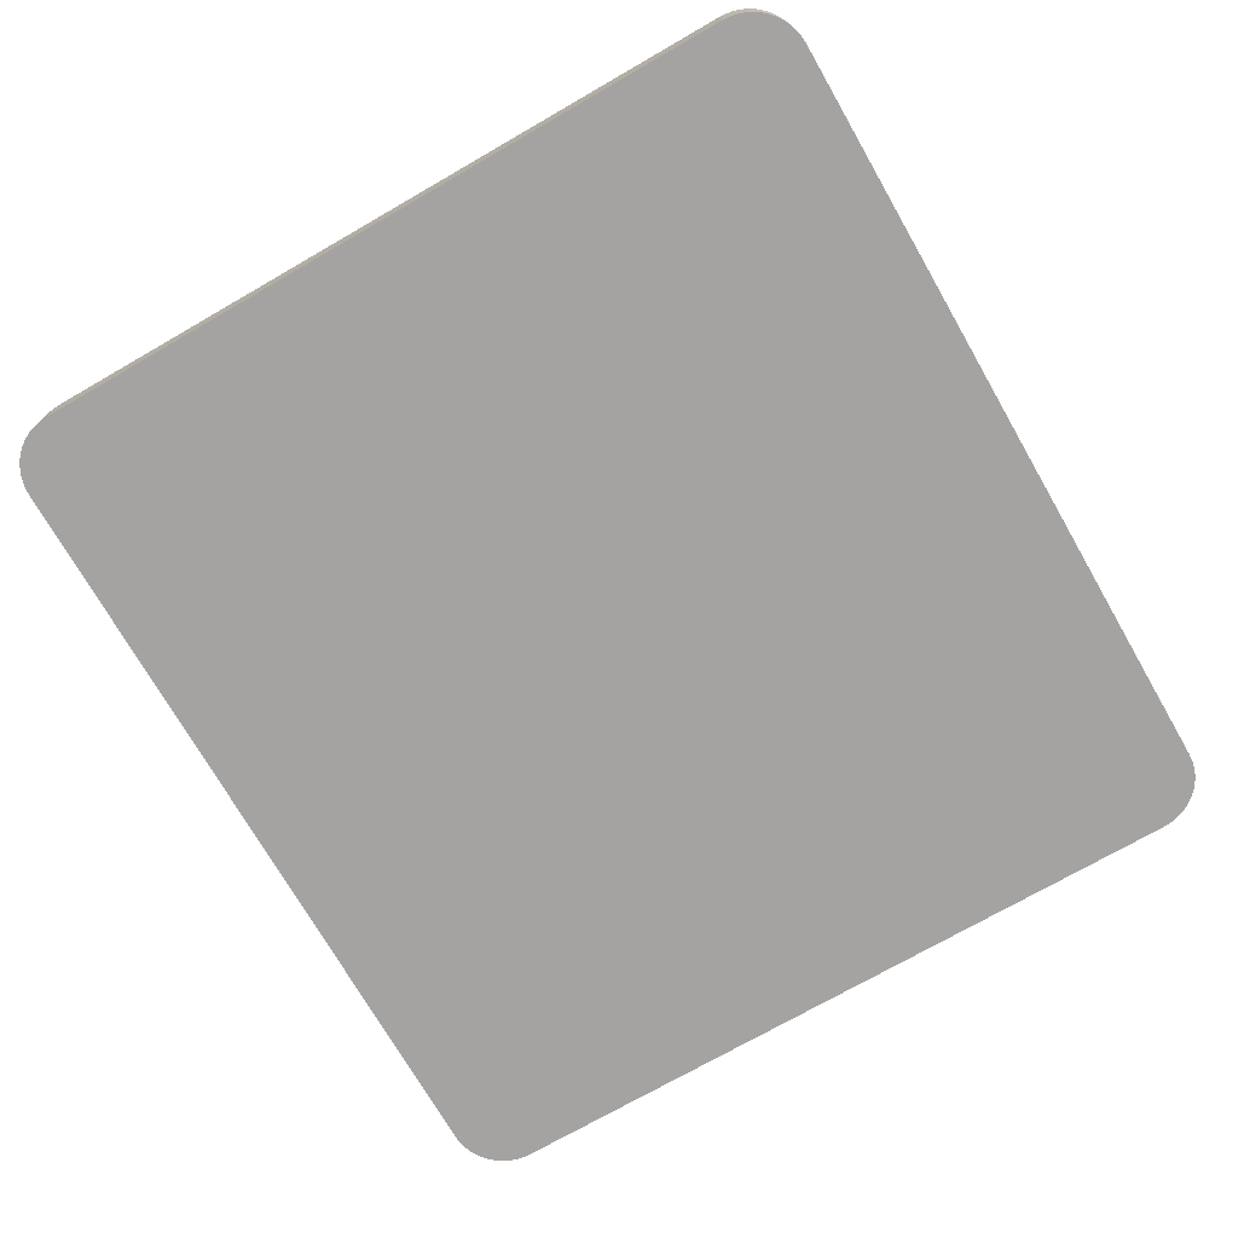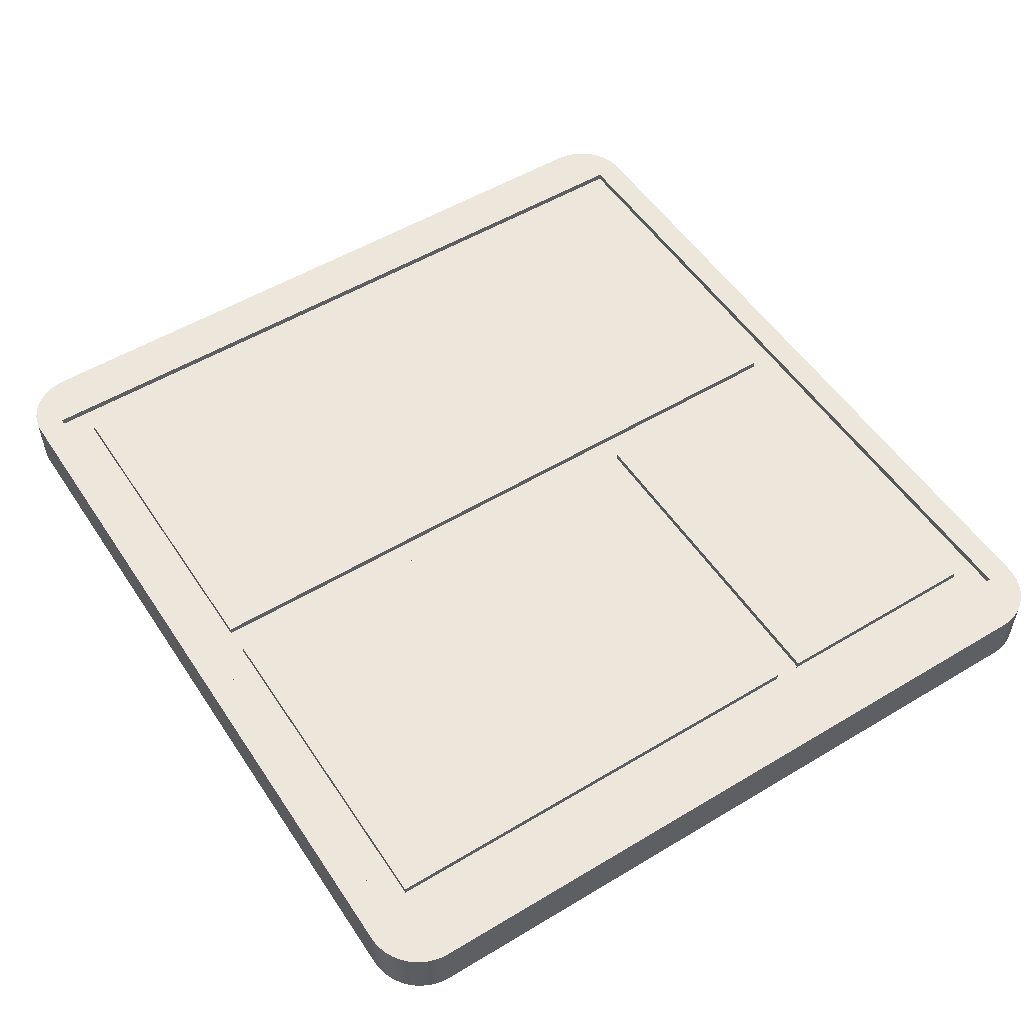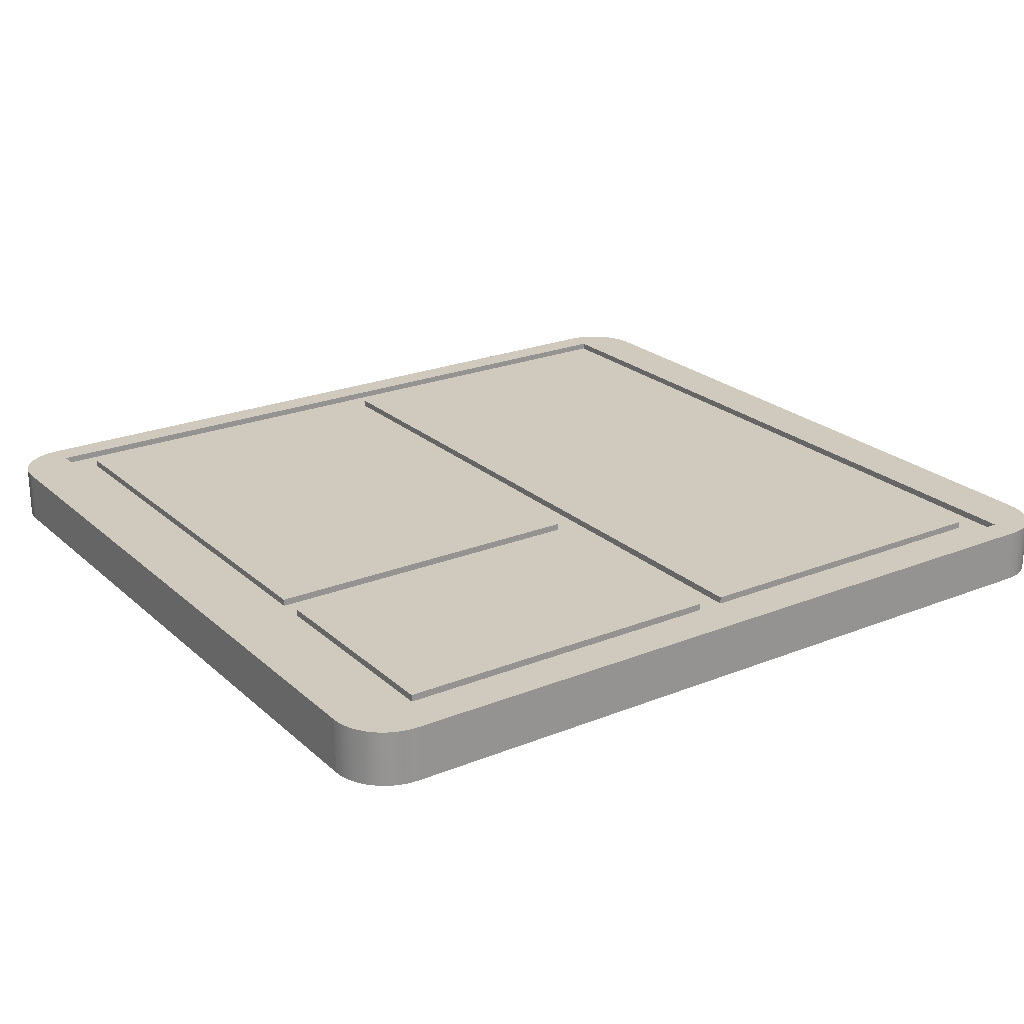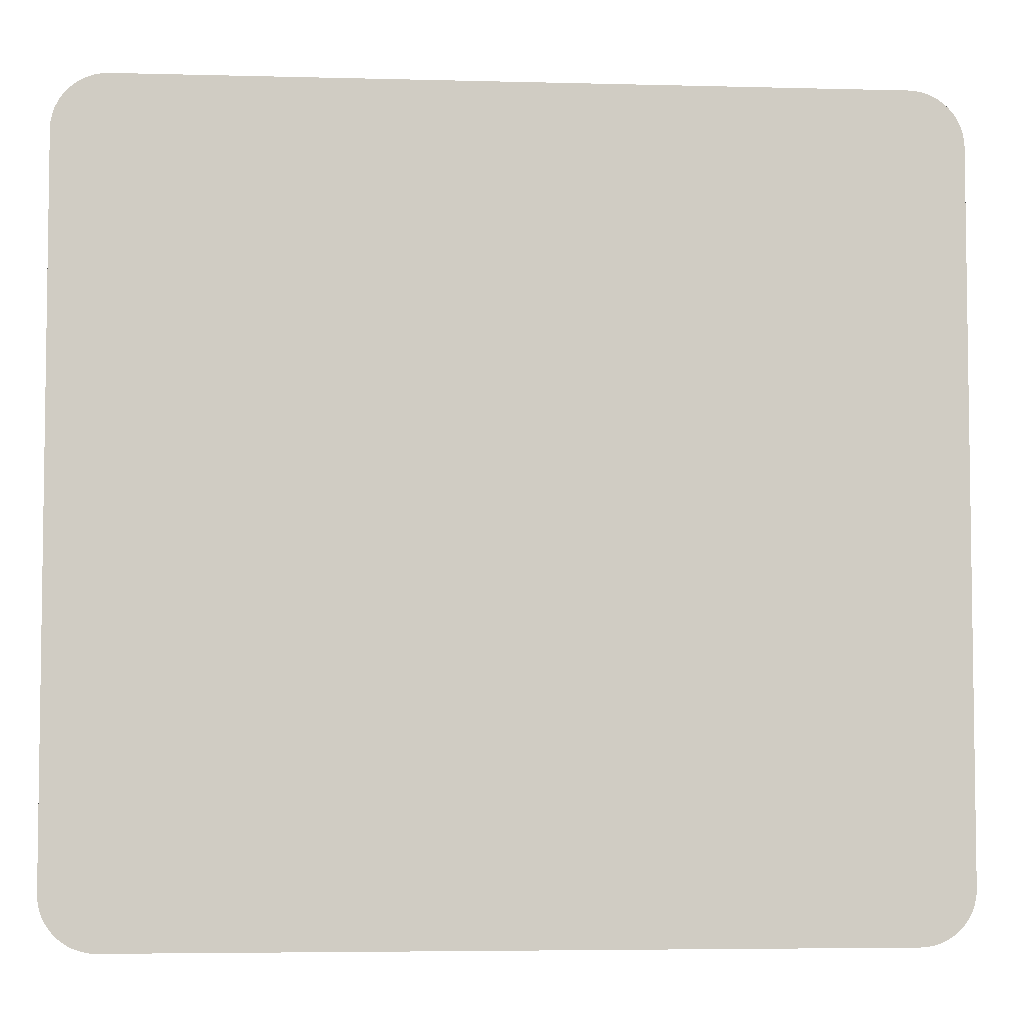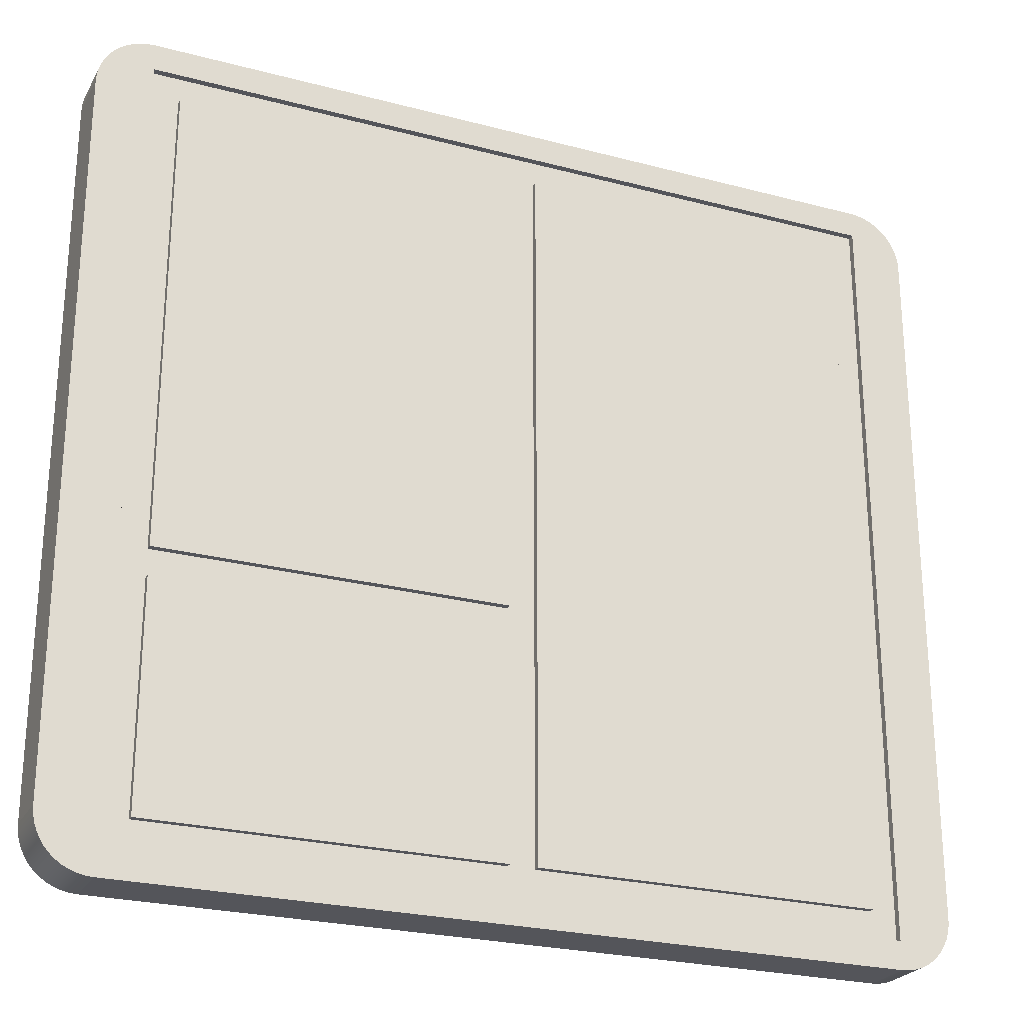
<metadata>
{"format":"obj","ext":"obj","renderer":"f3d","projection":"perspective","resolution":1024,"background":"white","views":[{"elev":-73.1,"azim":-60.1,"up":"+Y"},{"elev":52.9,"azim":57.2,"up":"+Y"},{"elev":23.1,"azim":145.6,"up":"+Y"},{"elev":-5.0,"azim":-4.8,"up":"+Z"},{"elev":-24.9,"azim":156.7,"up":"+Z"}]}
</metadata>
<code>
o Component_84_1/Component_84/mesh46/mesh46-geometry#mesh46-geometry
v -0.7954 -0.3279 -0.2749
v -0.5329 -0.3279 0.2712
v -0.5329 -0.3279 -0.2749
v -0.7954 -0.3279 0.2712
v -0.5329 -0.3332 -0.2749
v -0.7954 -0.3332 0.2712
v -0.5329 -0.3332 0.2712
v -0.7954 -0.3332 -0.2749
v -0.5119 -0.3332 0.2712
v -0.8164 -0.3332 -0.2959
v -0.8164 -0.3332 0.2922
v -0.5119 -0.3332 -0.0859
v -0.5119 -0.3332 -0.2749
v -0.2493 -0.3332 0.2712
v -0.5119 -0.3332 -0.1069
v -0.5119 -0.3279 -0.0859
v -0.2493 -0.3332 -0.2749
v -0.8164 -0.3279 0.2922
v -0.2283 -0.3332 0.2922
v -0.2493 -0.3279 0.2712
v -0.2493 -0.3332 -0.0859
v -0.5119 -0.3279 0.2712
v -0.2283 -0.3332 -0.2959
v -0.5119 -0.3279 -0.2749
v -0.8164 -0.3279 -0.2959
v -0.2493 -0.3332 -0.1069
v -0.2493 -0.3279 -0.0859
v -0.2283 -0.3279 -0.2959
v -0.2493 -0.3279 -0.2749
v -0.5119 -0.3279 -0.1069
v -0.8219 -0.3279 -0.3166
v -0.2283 -0.3279 0.2922
v -0.2493 -0.3279 -0.1069
v -0.8164 -0.3279 -0.3169
v -0.8164 -0.3279 0.3132
v -0.2283 -0.3279 0.3132
v -0.2283 -0.3279 -0.3169
v -0.8164 -0.3699 -0.3169
v -0.8219 -0.3279 0.3128
v -0.8219 -0.3699 -0.3166
v -0.8273 -0.3279 -0.3155
v -0.8219 -0.3699 0.3128
v -0.8164 -0.3699 0.3132
v -0.2228 -0.3279 0.3128
v -0.2283 -0.3699 -0.3169
v -0.8273 -0.3279 0.3118
v -0.8273 -0.3699 0.3118
v -0.2283 -0.3699 0.3132
v -0.2228 -0.3279 -0.3166
v -0.2228 -0.3699 -0.3166
v -0.8273 -0.3699 -0.3155
v -0.8325 -0.3279 -0.3137
v -0.2175 -0.3279 0.3118
v -0.2228 -0.3699 0.3128
v -0.8325 -0.3279 0.31
v -0.8325 -0.3699 0.31
v -0.2175 -0.3279 -0.3155
v -0.2175 -0.3699 -0.3155
v -0.8325 -0.3699 -0.3137
v -0.8374 -0.3279 -0.3113
v -0.2122 -0.3279 0.31
v -0.2175 -0.3699 0.3118
v -0.8374 -0.3279 0.3076
v -0.8374 -0.3699 0.3076
v -0.2122 -0.3279 -0.3137
v -0.2122 -0.3699 -0.3137
v -0.8374 -0.3699 -0.3113
v -0.842 -0.3279 -0.3083
v -0.2073 -0.3279 0.3076
v -0.2122 -0.3699 0.31
v -0.842 -0.3279 0.3045
v -0.842 -0.3699 0.3045
v -0.2073 -0.3279 -0.3113
v -0.2073 -0.3699 -0.3113
v -0.842 -0.3699 -0.3083
v -0.8461 -0.3279 -0.3046
v -0.2028 -0.3279 0.3045
v -0.2073 -0.3699 0.3076
v -0.8461 -0.3279 0.3009
v -0.8461 -0.3699 0.3009
v -0.2028 -0.3279 -0.3083
v -0.2028 -0.3699 -0.3083
v -0.8461 -0.3699 -0.3046
v -0.8498 -0.3279 -0.3005
v -0.1986 -0.3279 0.3009
v -0.2028 -0.3699 0.3045
v -0.8498 -0.3699 -0.3005
v -0.8498 -0.3279 0.2967
v -0.1986 -0.3279 -0.3046
v -0.1986 -0.3699 -0.3046
v -0.8498 -0.3699 0.2967
v -0.8528 -0.3699 -0.2959
v -0.8528 -0.3279 -0.2959
v -0.195 -0.3279 0.2967
v -0.1986 -0.3699 0.3009
v -0.8528 -0.3699 0.2922
v -0.8528 -0.3279 0.2922
v -0.195 -0.3279 -0.3005
v -0.195 -0.3699 0.2967
v -0.8553 -0.3699 -0.291
v -0.8553 -0.3699 0.2873
v -0.8553 -0.3279 -0.291
v -0.1919 -0.3279 0.2922
v -0.1919 -0.3699 0.2922
v -0.195 -0.3699 -0.3005
v -0.8553 -0.3279 0.2873
v -0.1919 -0.3279 -0.2959
v -0.1919 -0.3699 -0.2959
v -0.857 -0.3699 -0.2858
v -0.857 -0.3699 0.282
v -0.857 -0.3279 0.282
v -0.857 -0.3279 -0.2858
v -0.1895 -0.3279 0.2873
v -0.1895 -0.3699 0.2873
v -0.1895 -0.3699 -0.291
v -0.1895 -0.3279 -0.291
v -0.8581 -0.3699 -0.2804
v -0.8581 -0.3699 0.2767
v -0.8581 -0.3279 0.2767
v -0.8581 -0.3279 -0.2804
v -0.1877 -0.3279 0.282
v -0.1877 -0.3699 0.282
v -0.1877 -0.3699 -0.2858
v -0.1877 -0.3279 -0.2858
v -0.8585 -0.3699 -0.2749
v -0.8585 -0.3699 0.2712
v -0.8585 -0.3279 0.2712
v -0.8585 -0.3279 -0.2749
v -0.1867 -0.3279 0.2767
v -0.1867 -0.3699 0.2767
v -0.1867 -0.3699 -0.2804
v -0.1867 -0.3279 -0.2804
v -0.1863 -0.3279 0.2712
v -0.1863 -0.3699 0.2712
v -0.1863 -0.3699 -0.2749
v -0.1863 -0.3279 -0.2749
f 1 2 3
f 2 1 4
f 3 2 1
f 4 1 2
f 2 5 3
f 3 5 2
f 5 1 3
f 3 1 5
f 1 6 4
f 4 6 1
f 6 2 4
f 4 2 6
f 5 2 7
f 7 2 5
f 1 5 8
f 8 5 1
f 6 1 8
f 8 1 6
f 2 6 7
f 7 6 2
f 7 9 5
f 5 9 7
f 5 10 8
f 8 10 5
f 8 10 6
f 6 10 8
f 11 7 6
f 6 7 11
f 11 9 7
f 7 9 11
f 12 5 9
f 9 5 12
f 13 10 5
f 5 10 13
f 11 6 10
f 10 6 11
f 11 14 9
f 9 14 11
f 15 5 12
f 12 5 15
f 9 16 12
f 12 16 9
f 17 10 13
f 13 10 17
f 13 5 15
f 15 5 13
f 10 18 11
f 11 18 10
f 19 14 11
f 11 14 19
f 20 9 14
f 14 9 20
f 21 15 12
f 12 15 21
f 16 9 22
f 22 9 16
f 16 21 12
f 12 21 16
f 17 23 10
f 10 23 17
f 24 17 13
f 13 17 24
f 15 24 13
f 13 24 15
f 18 10 25
f 25 10 18
f 18 19 11
f 11 19 18
f 14 19 17
f 17 19 14
f 9 20 22
f 22 20 9
f 21 20 14
f 14 20 21
f 15 21 26
f 26 21 15
f 20 16 22
f 22 16 20
f 21 16 27
f 27 16 21
f 23 17 19
f 19 17 23
f 28 10 23
f 23 10 28
f 17 24 29
f 29 24 17
f 24 15 30
f 30 15 24
f 10 28 25
f 25 28 10
f 25 31 18
f 18 31 25
f 19 18 32
f 32 18 19
f 14 17 26
f 26 17 14
f 20 21 27
f 27 21 20
f 14 26 21
f 21 26 14
f 33 15 26
f 26 15 33
f 16 20 27
f 27 20 16
f 19 28 23
f 23 28 19
f 24 33 29
f 29 33 24
f 33 17 29
f 29 17 33
f 15 33 30
f 30 33 15
f 33 24 30
f 30 24 33
f 28 34 25
f 25 34 28
f 25 34 31
f 31 34 25
f 18 31 35
f 35 31 18
f 36 32 18
f 18 32 36
f 28 19 32
f 32 19 28
f 17 33 26
f 26 33 17
f 34 28 37
f 37 28 34
f 38 31 34
f 34 31 38
f 35 31 39
f 39 31 35
f 36 18 35
f 35 18 36
f 36 28 32
f 32 28 36
f 36 37 28
f 28 37 36
f 37 38 34
f 34 38 37
f 31 38 40
f 40 38 31
f 39 31 41
f 41 31 39
f 42 35 39
f 39 35 42
f 43 36 35
f 35 36 43
f 44 37 36
f 36 37 44
f 38 37 45
f 45 37 38
f 38 42 40
f 40 42 38
f 40 41 31
f 31 41 40
f 39 41 46
f 46 41 39
f 35 42 43
f 43 42 35
f 39 47 42
f 42 47 39
f 36 43 48
f 48 43 36
f 44 49 37
f 37 49 44
f 48 44 36
f 36 44 48
f 37 50 45
f 45 50 37
f 45 43 38
f 38 43 45
f 38 43 42
f 42 43 38
f 40 42 47
f 47 42 40
f 41 40 51
f 51 40 41
f 46 41 52
f 52 41 46
f 47 39 46
f 46 39 47
f 45 48 43
f 43 48 45
f 53 49 44
f 44 49 53
f 50 37 49
f 49 37 50
f 44 48 54
f 54 48 44
f 50 48 45
f 45 48 50
f 40 47 51
f 51 47 40
f 51 52 41
f 41 52 51
f 46 52 55
f 55 52 46
f 46 56 47
f 47 56 46
f 53 57 49
f 49 57 53
f 54 53 44
f 44 53 54
f 49 58 50
f 50 58 49
f 50 54 48
f 48 54 50
f 51 47 56
f 56 47 51
f 52 51 59
f 59 51 52
f 55 52 60
f 60 52 55
f 56 46 55
f 55 46 56
f 61 57 53
f 53 57 61
f 58 49 57
f 57 49 58
f 53 54 62
f 62 54 53
f 58 54 50
f 50 54 58
f 51 56 59
f 59 56 51
f 59 60 52
f 52 60 59
f 55 60 63
f 63 60 55
f 55 64 56
f 56 64 55
f 61 65 57
f 57 65 61
f 62 61 53
f 53 61 62
f 57 66 58
f 58 66 57
f 58 62 54
f 54 62 58
f 59 56 64
f 64 56 59
f 60 59 67
f 67 59 60
f 63 60 68
f 68 60 63
f 64 55 63
f 63 55 64
f 69 65 61
f 61 65 69
f 66 57 65
f 65 57 66
f 61 62 70
f 70 62 61
f 66 62 58
f 58 62 66
f 59 64 67
f 67 64 59
f 67 68 60
f 60 68 67
f 63 68 71
f 71 68 63
f 63 72 64
f 64 72 63
f 69 73 65
f 65 73 69
f 70 69 61
f 61 69 70
f 65 74 66
f 66 74 65
f 66 70 62
f 62 70 66
f 67 64 72
f 72 64 67
f 68 67 75
f 75 67 68
f 71 68 76
f 76 68 71
f 72 63 71
f 71 63 72
f 77 73 69
f 69 73 77
f 74 65 73
f 73 65 74
f 69 70 78
f 78 70 69
f 74 70 66
f 66 70 74
f 67 72 75
f 75 72 67
f 75 76 68
f 68 76 75
f 71 76 79
f 79 76 71
f 71 80 72
f 72 80 71
f 77 81 73
f 73 81 77
f 78 77 69
f 69 77 78
f 73 82 74
f 74 82 73
f 74 78 70
f 70 78 74
f 75 72 80
f 80 72 75
f 76 75 83
f 83 75 76
f 79 76 84
f 84 76 79
f 80 71 79
f 79 71 80
f 85 81 77
f 77 81 85
f 82 73 81
f 81 73 82
f 77 78 86
f 86 78 77
f 82 78 74
f 74 78 82
f 75 80 83
f 83 80 75
f 87 76 83
f 83 76 87
f 76 87 84
f 84 87 76
f 79 84 88
f 88 84 79
f 88 80 79
f 79 80 88
f 85 89 81
f 81 89 85
f 86 85 77
f 77 85 86
f 81 90 82
f 82 90 81
f 82 86 78
f 78 86 82
f 83 80 91
f 91 80 83
f 83 91 87
f 87 91 83
f 92 84 87
f 87 84 92
f 88 84 93
f 93 84 88
f 80 88 91
f 91 88 80
f 94 89 85
f 85 89 94
f 90 81 89
f 89 81 90
f 85 86 95
f 95 86 85
f 90 86 82
f 82 86 90
f 87 91 96
f 96 91 87
f 84 92 93
f 93 92 84
f 87 96 92
f 92 96 87
f 88 93 97
f 97 93 88
f 97 91 88
f 88 91 97
f 94 98 89
f 89 98 94
f 85 99 94
f 94 99 85
f 98 90 89
f 89 90 98
f 90 95 86
f 86 95 90
f 99 85 95
f 95 85 99
f 91 97 96
f 96 97 91
f 100 93 92
f 92 93 100
f 92 96 101
f 101 96 92
f 97 93 102
f 102 93 97
f 103 98 94
f 94 98 103
f 104 94 99
f 99 94 104
f 90 98 105
f 105 98 90
f 105 95 90
f 90 95 105
f 105 99 95
f 95 99 105
f 106 96 97
f 97 96 106
f 93 100 102
f 102 100 93
f 92 101 100
f 100 101 92
f 96 106 101
f 101 106 96
f 97 102 106
f 106 102 97
f 103 107 98
f 98 107 103
f 94 104 103
f 103 104 94
f 108 104 99
f 99 104 108
f 107 105 98
f 98 105 107
f 108 99 105
f 105 99 108
f 109 102 100
f 100 102 109
f 100 101 110
f 110 101 100
f 111 101 106
f 106 101 111
f 106 102 112
f 112 102 106
f 113 107 103
f 103 107 113
f 114 103 104
f 104 103 114
f 115 104 108
f 108 104 115
f 105 107 108
f 108 107 105
f 102 109 112
f 112 109 102
f 100 110 109
f 109 110 100
f 101 111 110
f 110 111 101
f 106 112 111
f 111 112 106
f 113 116 107
f 107 116 113
f 103 114 113
f 113 114 103
f 115 114 104
f 104 114 115
f 108 116 115
f 115 116 108
f 116 108 107
f 107 108 116
f 117 112 109
f 109 112 117
f 109 110 118
f 118 110 109
f 119 110 111
f 111 110 119
f 111 112 120
f 120 112 111
f 121 116 113
f 113 116 121
f 122 113 114
f 114 113 122
f 123 114 115
f 115 114 123
f 124 115 116
f 116 115 124
f 112 117 120
f 120 117 112
f 109 118 117
f 117 118 109
f 110 119 118
f 118 119 110
f 111 120 119
f 119 120 111
f 121 124 116
f 116 124 121
f 113 122 121
f 121 122 113
f 123 122 114
f 114 122 123
f 115 124 123
f 123 124 115
f 125 120 117
f 117 120 125
f 117 118 126
f 126 118 117
f 127 118 119
f 119 118 127
f 119 120 128
f 128 120 119
f 129 124 121
f 121 124 129
f 130 121 122
f 122 121 130
f 131 122 123
f 123 122 131
f 132 123 124
f 124 123 132
f 120 125 128
f 128 125 120
f 117 126 125
f 125 126 117
f 118 127 126
f 126 127 118
f 119 128 127
f 127 128 119
f 129 132 124
f 124 132 129
f 121 130 129
f 129 130 121
f 131 130 122
f 122 130 131
f 123 132 131
f 131 132 123
f 126 128 125
f 125 128 126
f 128 126 127
f 127 126 128
f 133 132 129
f 129 132 133
f 134 129 130
f 130 129 134
f 135 130 131
f 131 130 135
f 136 131 132
f 132 131 136
f 132 133 136
f 136 133 132
f 129 134 133
f 133 134 129
f 130 135 134
f 134 135 130
f 131 136 135
f 135 136 131
f 133 135 136
f 136 135 133
f 135 133 134
f 134 133 135

</code>
